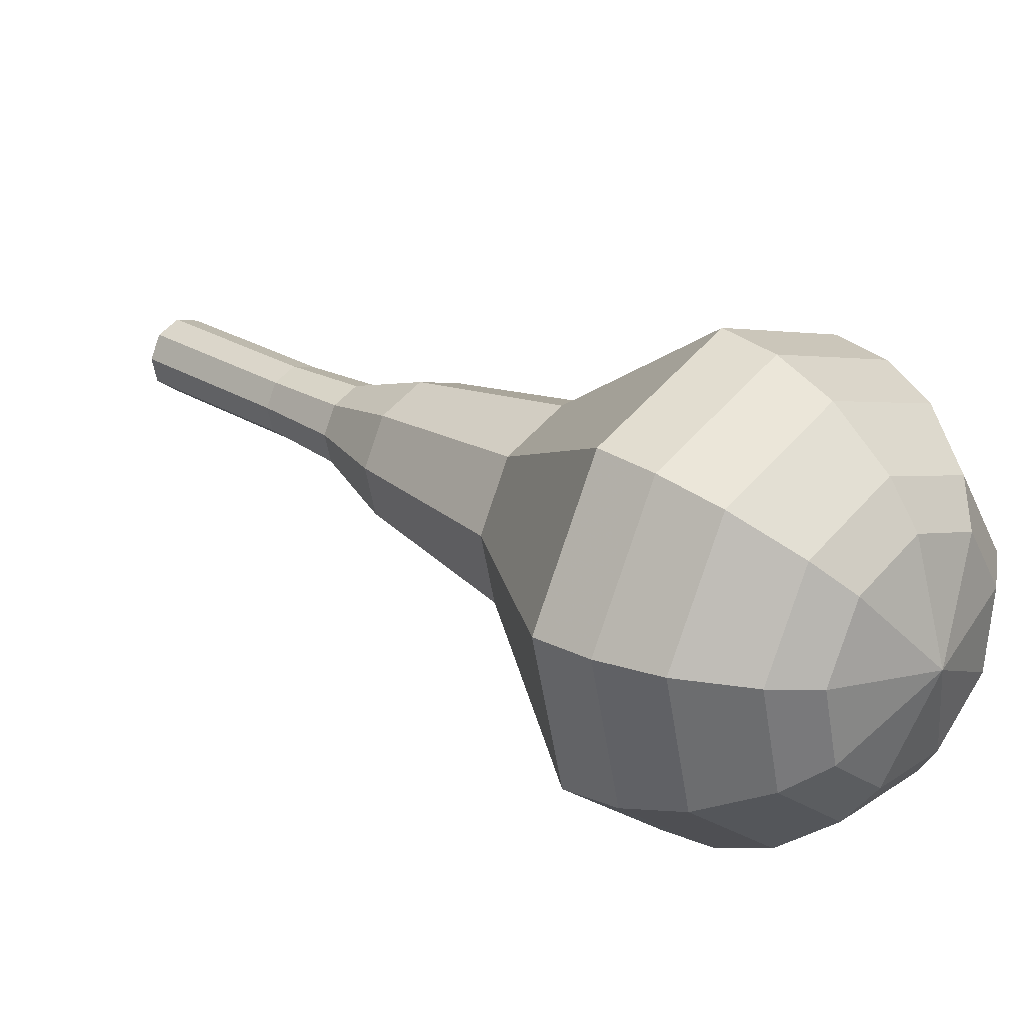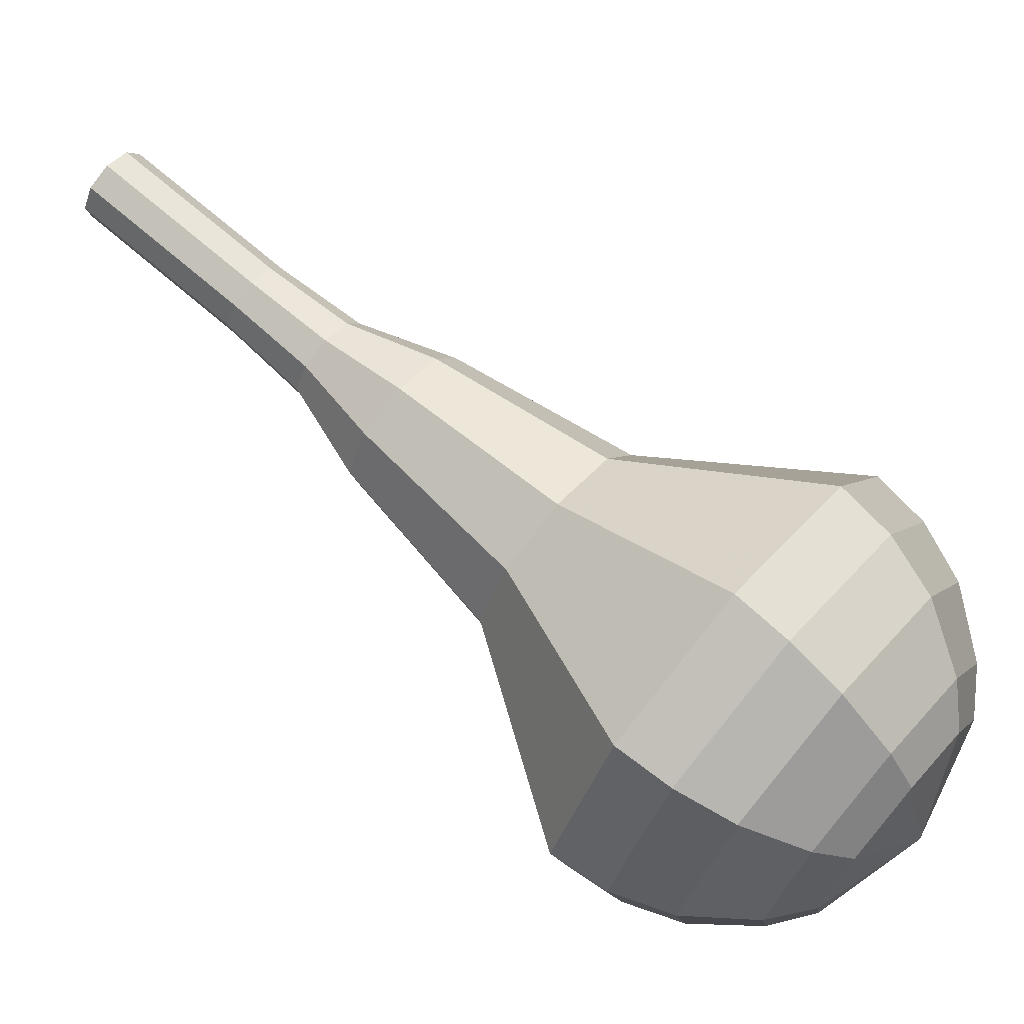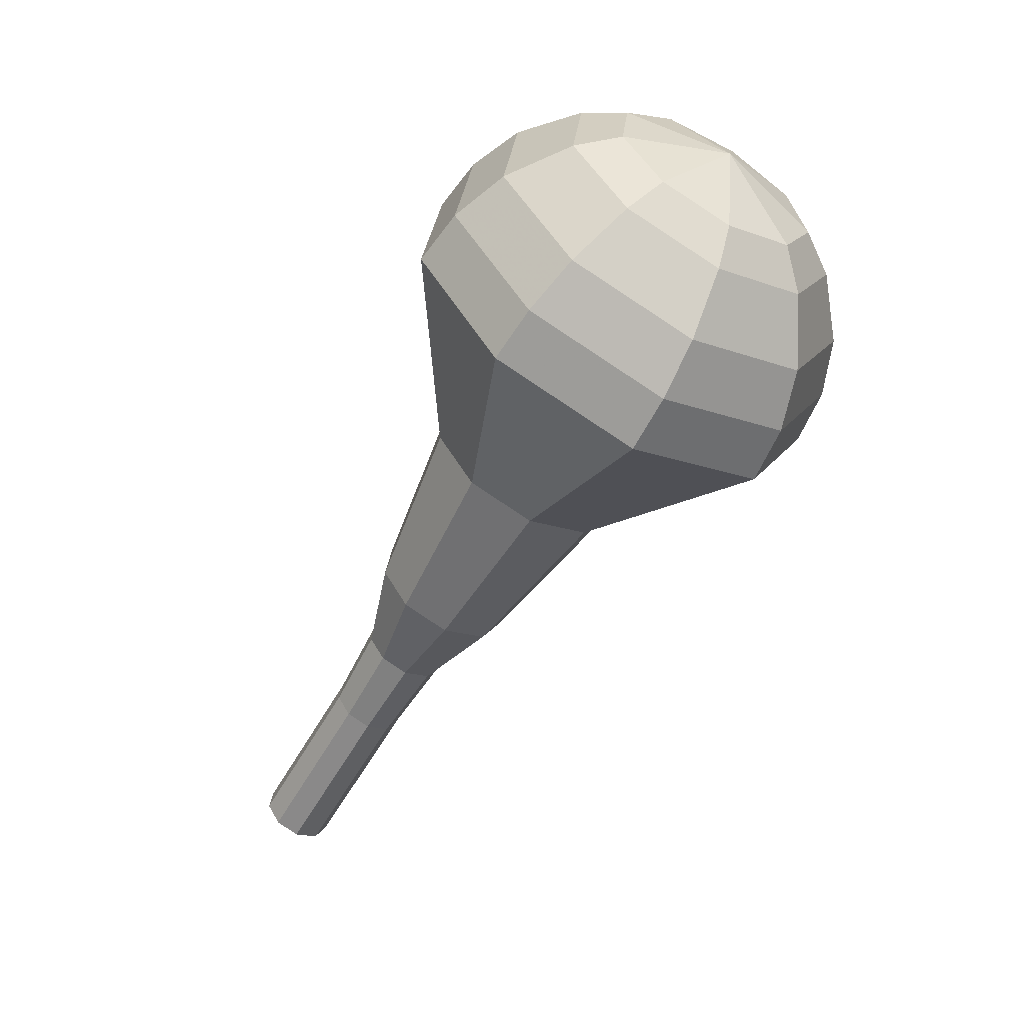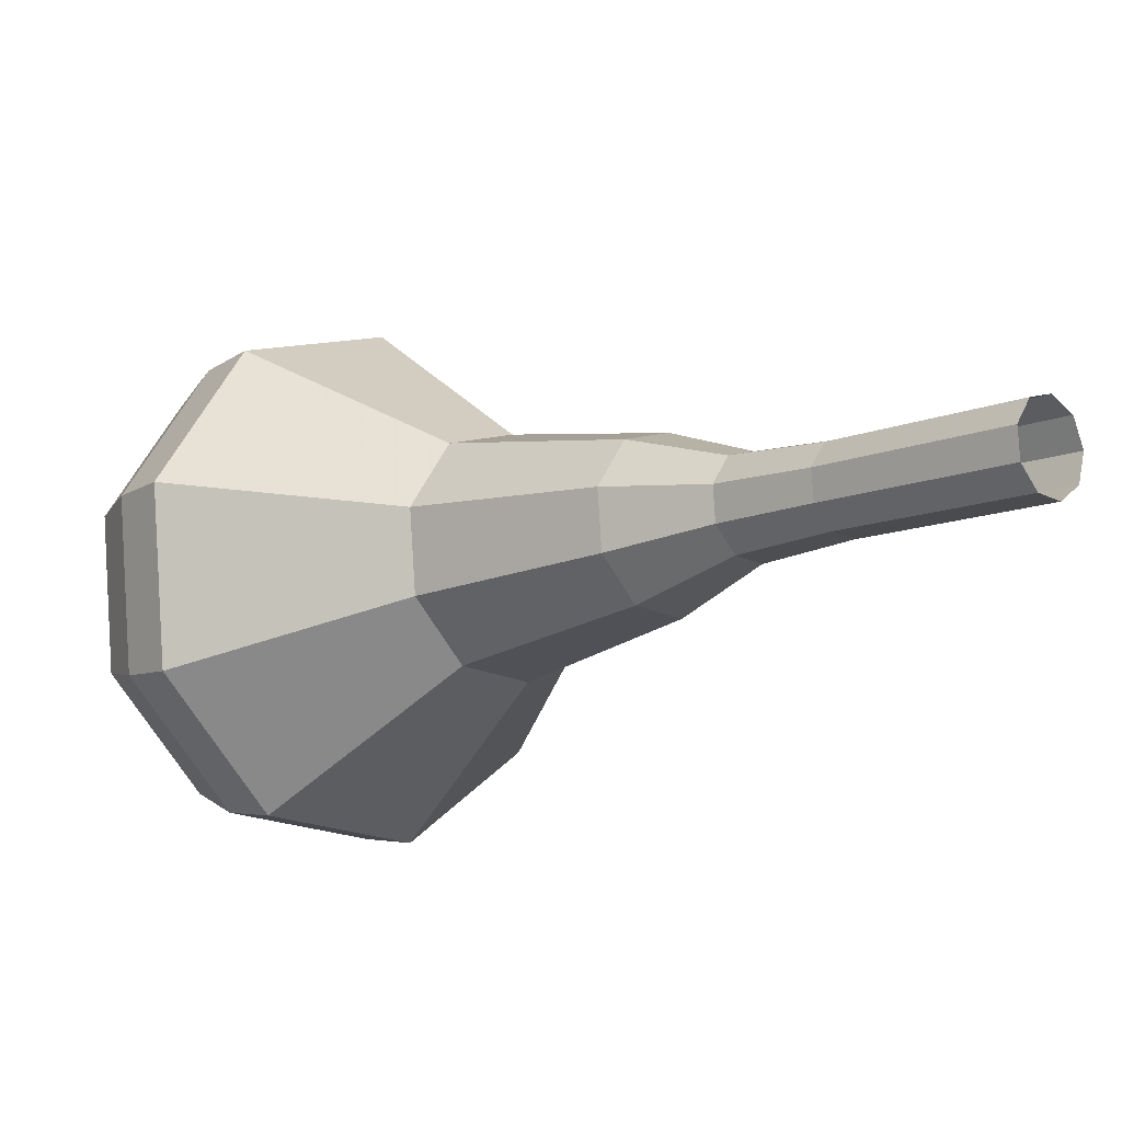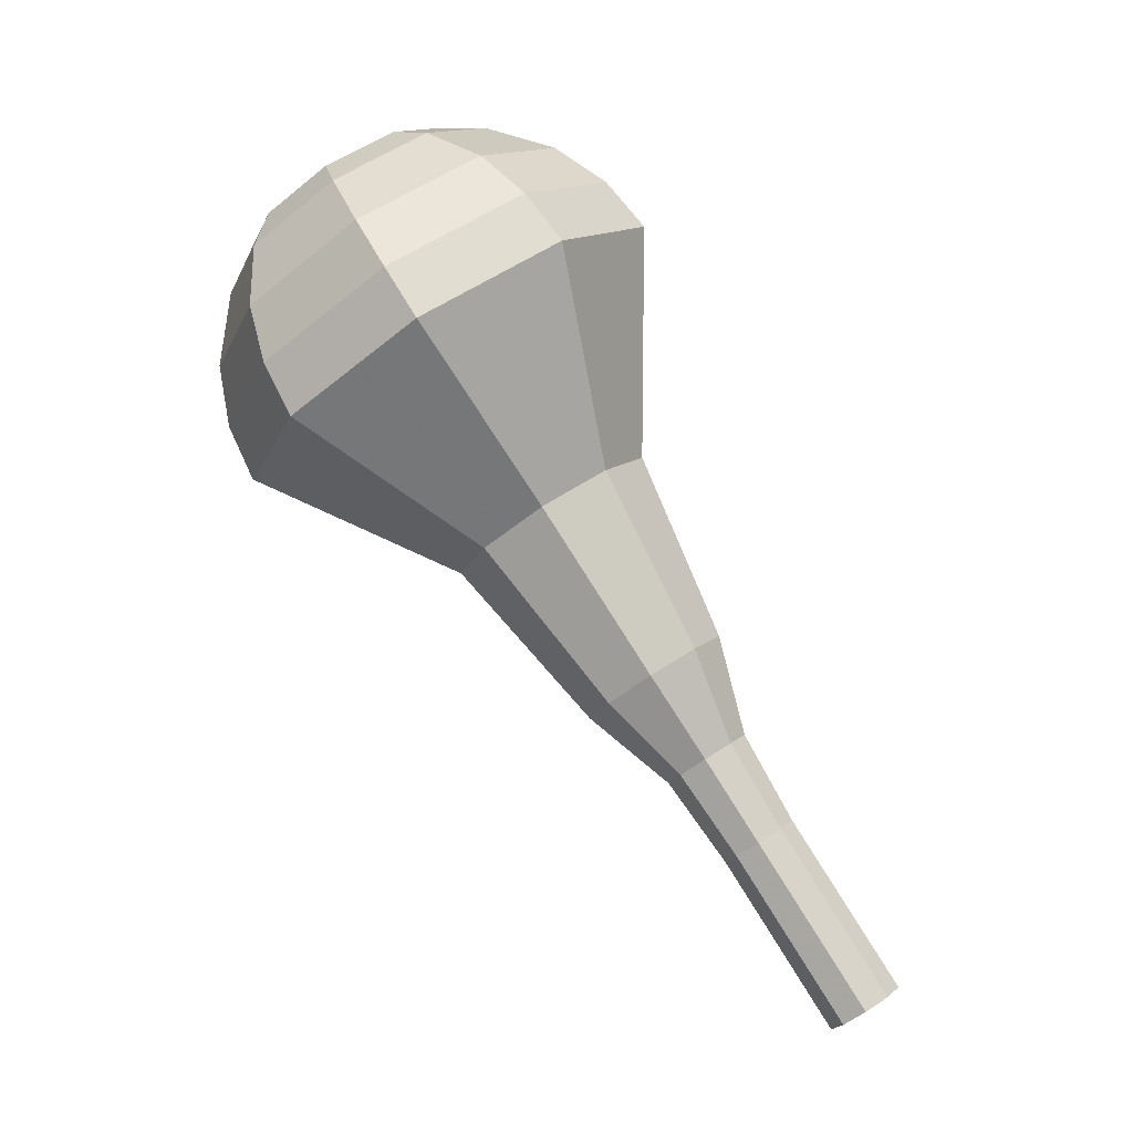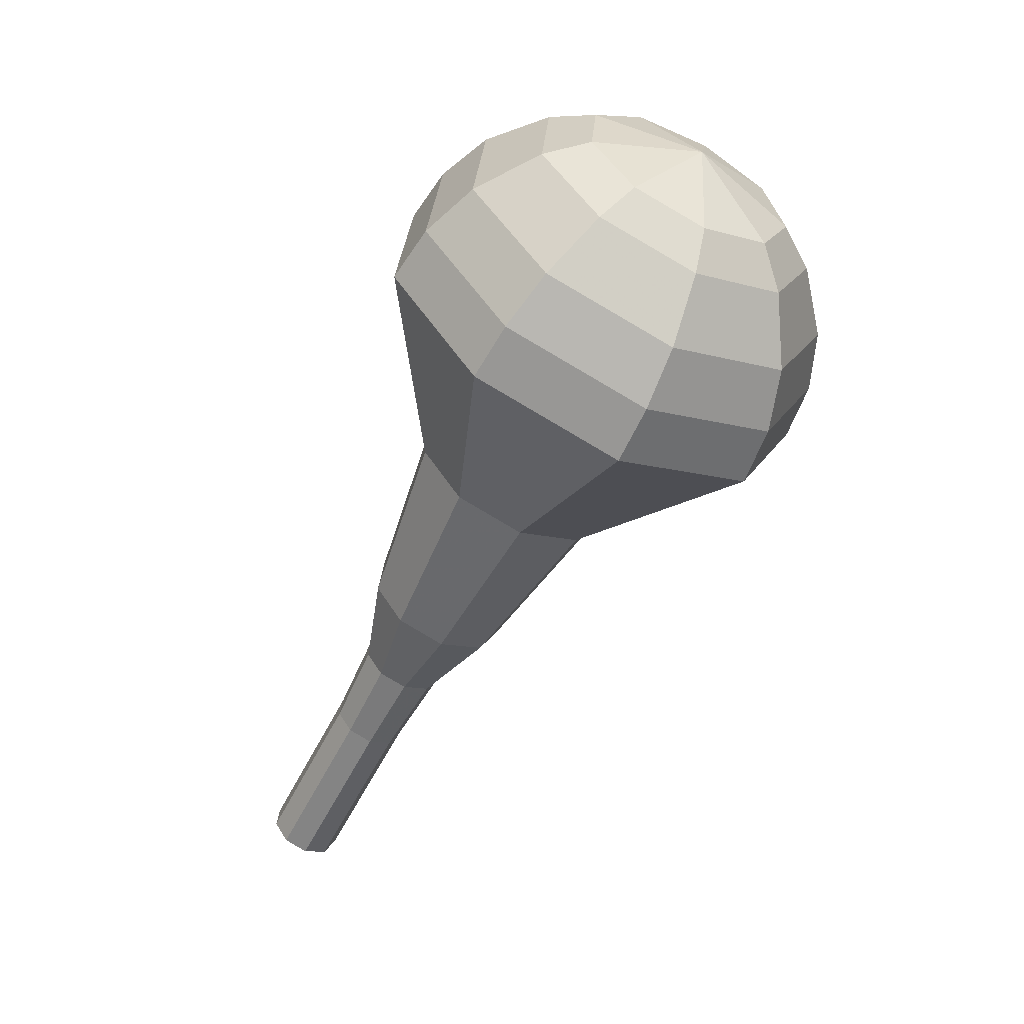
<metadata>
{"format":"obj","ext":"obj","renderer":"f3d","projection":"perspective","resolution":1024,"background":"white","views":[{"elev":-29.0,"azim":-60.8,"up":"+Y"},{"elev":-49.0,"azim":-114.5,"up":"+Y"},{"elev":11.7,"azim":-61.1,"up":"+Z"},{"elev":41.6,"azim":120.9,"up":"+Y"},{"elev":7.0,"azim":109.5,"up":"+Z"},{"elev":56.5,"azim":-131.7,"up":"+Z"}]}
</metadata>
<code>
g tube1
v 156.4 159 101.2
v 156.7 158.3 100.7
v 157.4 157.9 100.4
v 158.2 158 100.5
v 158.8 158.5 100.9
v 158.8 159.2 101.4
v 158.3 159.8 101.8
v 157.5 159.9 101.9
v 156.7 159.6 101.6
v 156.4 159 101.2
v 156.3 157.2 103.6
v 156.6 156.6 103.2
v 157.3 156.2 102.9
v 158.2 156.3 103
v 158.7 156.8 103.4
v 158.8 157.5 103.9
v 158.2 158 104.3
v 157.4 158.2 104.3
v 156.6 157.9 104.1
v 156.3 157.2 103.6
v 156.2 155.5 106.1
v 156.5 154.8 105.7
v 157.2 154.4 105.4
v 158.1 154.5 105.5
v 158.6 155 105.9
v 158.7 155.7 106.4
v 158.2 156.3 106.7
v 157.3 156.4 106.8
v 156.6 156.1 106.6
v 156.2 155.5 106.1
v 156 153.8 108.6
v 156.3 153 108.1
v 157.1 152.5 107.8
v 158.1 152.6 107.9
v 158.7 153.2 108.3
v 158.8 154 108.9
v 158.2 154.7 109.3
v 157.2 154.9 109.4
v 156.3 154.5 109.1
v 156 153.8 108.6
v 154.9 152.1 111.1
v 155.4 150.8 110.2
v 156.8 150 109.7
v 158.5 150.2 109.9
v 159.6 151.2 110.6
v 159.7 152.5 111.6
v 158.6 153.6 112.3
v 157 153.9 112.5
v 155.5 153.3 112
v 154.9 152.1 111.1
v 153.7 148.6 116
v 154.4 146.8 114.8
v 156.4 145.7 114.1
v 158.8 145.9 114.3
v 160.4 147.4 115.4
v 160.5 149.3 116.7
v 159 150.8 117.8
v 156.7 151.3 118
v 154.6 150.4 117.3
v 153.7 148.6 116
v 149.5 145.3 121
v 151.1 141.3 118.2
v 155.4 139 116.8
v 160.5 139.5 117.3
v 163.9 142.6 119.5
v 164.1 146.8 122.5
v 161 150.1 124.7
v 156 151.1 125.2
v 151.4 149.2 123.8
v 149.5 145.3 121
v 149.7 144.3 122.5
v 151.2 140.4 119.9
v 155.4 138.1 118.4
v 160.3 138.6 118.9
v 163.7 141.6 121.1
v 163.9 145.6 124
v 160.8 148.9 126.1
v 156 149.8 126.6
v 151.6 148 125.2
v 149.7 144.3 122.5
v 150.4 143.2 124.1
v 151.8 139.7 121.7
v 155.5 137.7 120.4
v 159.9 138.1 120.8
v 162.9 140.7 122.8
v 163.1 144.4 125.3
v 160.4 147.3 127.3
v 156 148.1 127.7
v 152.1 146.5 126.5
v 150.4 143.2 124.1
v 151.9 142 125.6
v 152.9 139.3 123.8
v 155.8 137.8 122.8
v 159.2 138.1 123.1
v 161.4 140.2 124.6
v 161.6 142.9 126.6
v 159.5 145.2 128.1
v 156.2 145.8 128.4
v 153.2 144.6 127.4
v 151.9 142 125.6
v 153.2 141.4 126.4
v 154 139.5 125
v 156.1 138.3 124.3
v 158.5 138.6 124.6
v 160.2 140.1 125.7
v 160.3 142.1 127.1
v 158.8 143.7 128.2
v 156.3 144.2 128.4
v 154.1 143.3 127.7
v 153.2 141.4 126.4
v 156.8 140.7 127.1
v 156.8 140.7 127.1
v 156.8 140.7 127.1
v 156.8 140.7 127.1
v 156.8 140.7 127.1
v 156.8 140.7 127.1
v 156.8 140.7 127.1
v 156.8 140.7 127.1
v 156.8 140.7 127.1
v 156.8 140.7 127.1
f 1 2 12
f 12 11 1
f 2 3 13
f 13 12 2
f 3 4 14
f 14 13 3
f 4 5 15
f 15 14 4
f 5 6 16
f 16 15 5
f 6 7 17
f 17 16 6
f 7 8 18
f 18 17 7
f 8 9 19
f 19 18 8
f 9 10 20
f 20 19 9
f 11 12 22
f 22 21 11
f 12 13 23
f 23 22 12
f 13 14 24
f 24 23 13
f 14 15 25
f 25 24 14
f 15 16 26
f 26 25 15
f 16 17 27
f 27 26 16
f 17 18 28
f 28 27 17
f 18 19 29
f 29 28 18
f 19 20 30
f 30 29 19
f 21 22 32
f 32 31 21
f 22 23 33
f 33 32 22
f 23 24 34
f 34 33 23
f 24 25 35
f 35 34 24
f 25 26 36
f 36 35 25
f 26 27 37
f 37 36 26
f 27 28 38
f 38 37 27
f 28 29 39
f 39 38 28
f 29 30 40
f 40 39 29
f 31 32 42
f 42 41 31
f 32 33 43
f 43 42 32
f 33 34 44
f 44 43 33
f 34 35 45
f 45 44 34
f 35 36 46
f 46 45 35
f 36 37 47
f 47 46 36
f 37 38 48
f 48 47 37
f 38 39 49
f 49 48 38
f 39 40 50
f 50 49 39
f 41 42 52
f 52 51 41
f 42 43 53
f 53 52 42
f 43 44 54
f 54 53 43
f 44 45 55
f 55 54 44
f 45 46 56
f 56 55 45
f 46 47 57
f 57 56 46
f 47 48 58
f 58 57 47
f 48 49 59
f 59 58 48
f 49 50 60
f 60 59 49
f 51 52 62
f 62 61 51
f 52 53 63
f 63 62 52
f 53 54 64
f 64 63 53
f 54 55 65
f 65 64 54
f 55 56 66
f 66 65 55
f 56 57 67
f 67 66 56
f 57 58 68
f 68 67 57
f 58 59 69
f 69 68 58
f 59 60 70
f 70 69 59
f 61 62 72
f 72 71 61
f 62 63 73
f 73 72 62
f 63 64 74
f 74 73 63
f 64 65 75
f 75 74 64
f 65 66 76
f 76 75 65
f 66 67 77
f 77 76 66
f 67 68 78
f 78 77 67
f 68 69 79
f 79 78 68
f 69 70 80
f 80 79 69
f 71 72 82
f 82 81 71
f 72 73 83
f 83 82 72
f 73 74 84
f 84 83 73
f 74 75 85
f 85 84 74
f 75 76 86
f 86 85 75
f 76 77 87
f 87 86 76
f 77 78 88
f 88 87 77
f 78 79 89
f 89 88 78
f 79 80 90
f 90 89 79
f 81 82 92
f 92 91 81
f 82 83 93
f 93 92 82
f 83 84 94
f 94 93 83
f 84 85 95
f 95 94 84
f 85 86 96
f 96 95 85
f 86 87 97
f 97 96 86
f 87 88 98
f 98 97 87
f 88 89 99
f 99 98 88
f 89 90 100
f 100 99 89
f 91 92 102
f 102 101 91
f 92 93 103
f 103 102 92
f 93 94 104
f 104 103 93
f 94 95 105
f 105 104 94
f 95 96 106
f 106 105 95
f 96 97 107
f 107 106 96
f 97 98 108
f 108 107 97
f 98 99 109
f 109 108 98
f 99 100 110
f 110 109 99
f 101 102 112
f 112 111 101
f 102 103 113
f 113 112 102
f 103 104 114
f 114 113 103
f 104 105 115
f 115 114 104
f 105 106 116
f 116 115 105
f 106 107 117
f 117 116 106
f 107 108 118
f 118 117 107
f 108 109 119
f 119 118 108
f 109 110 120
f 120 119 109
g

</code>
